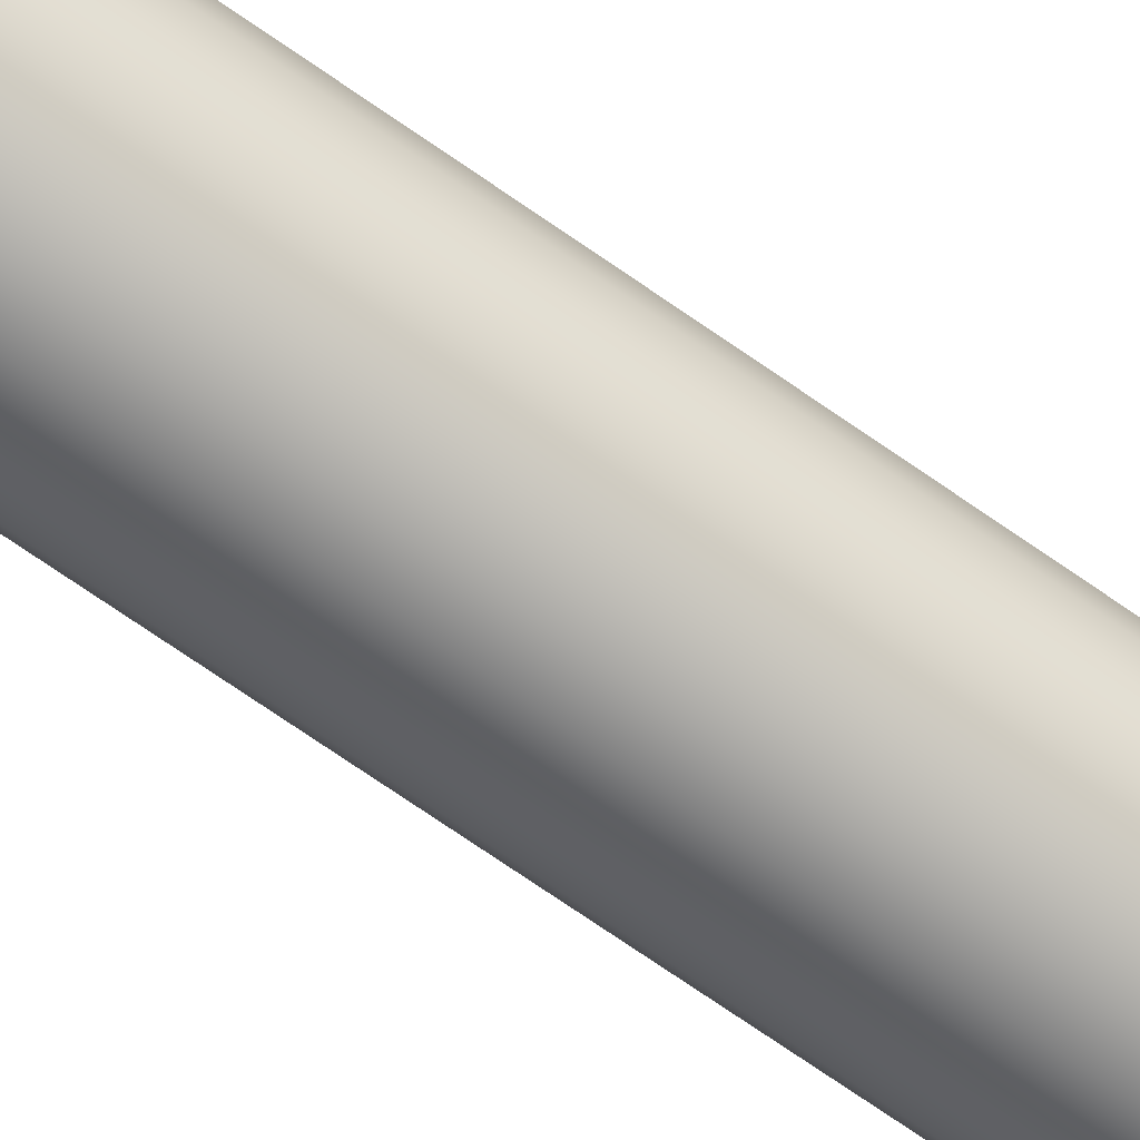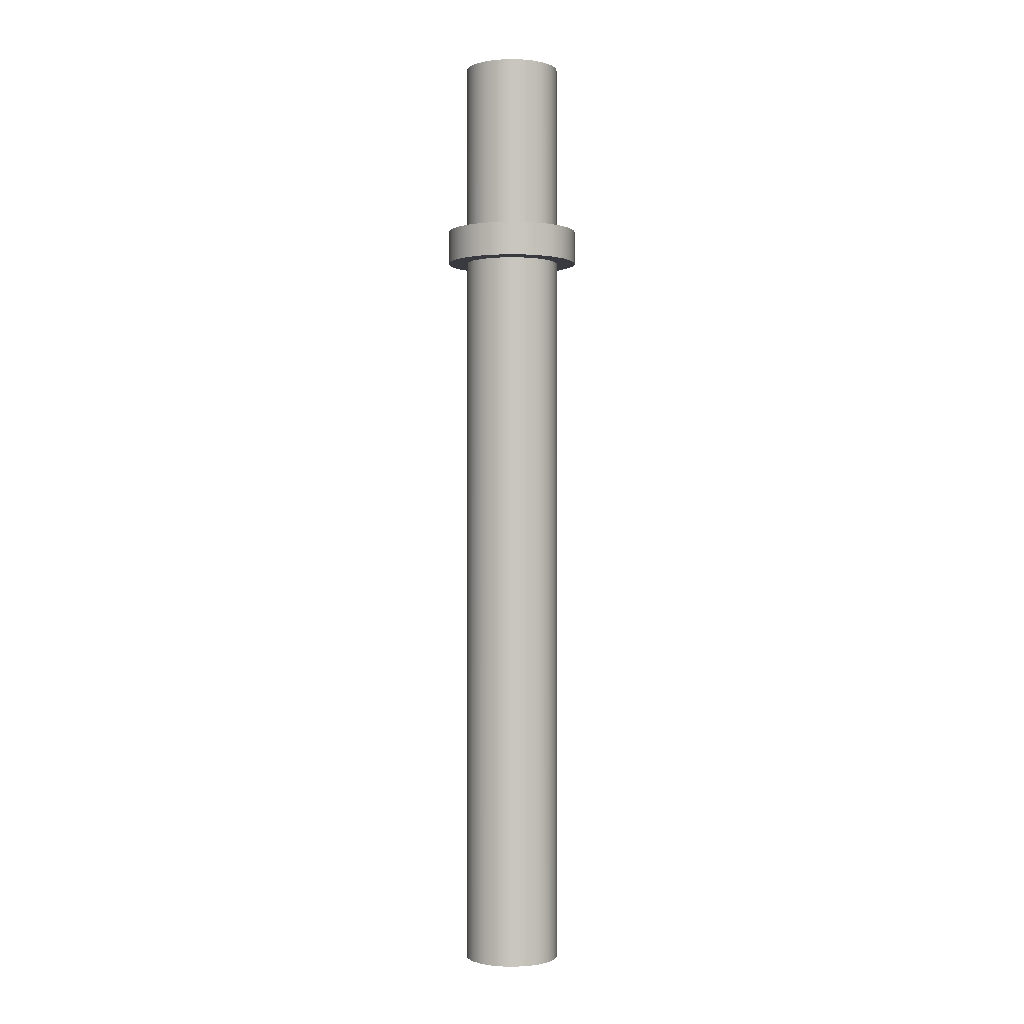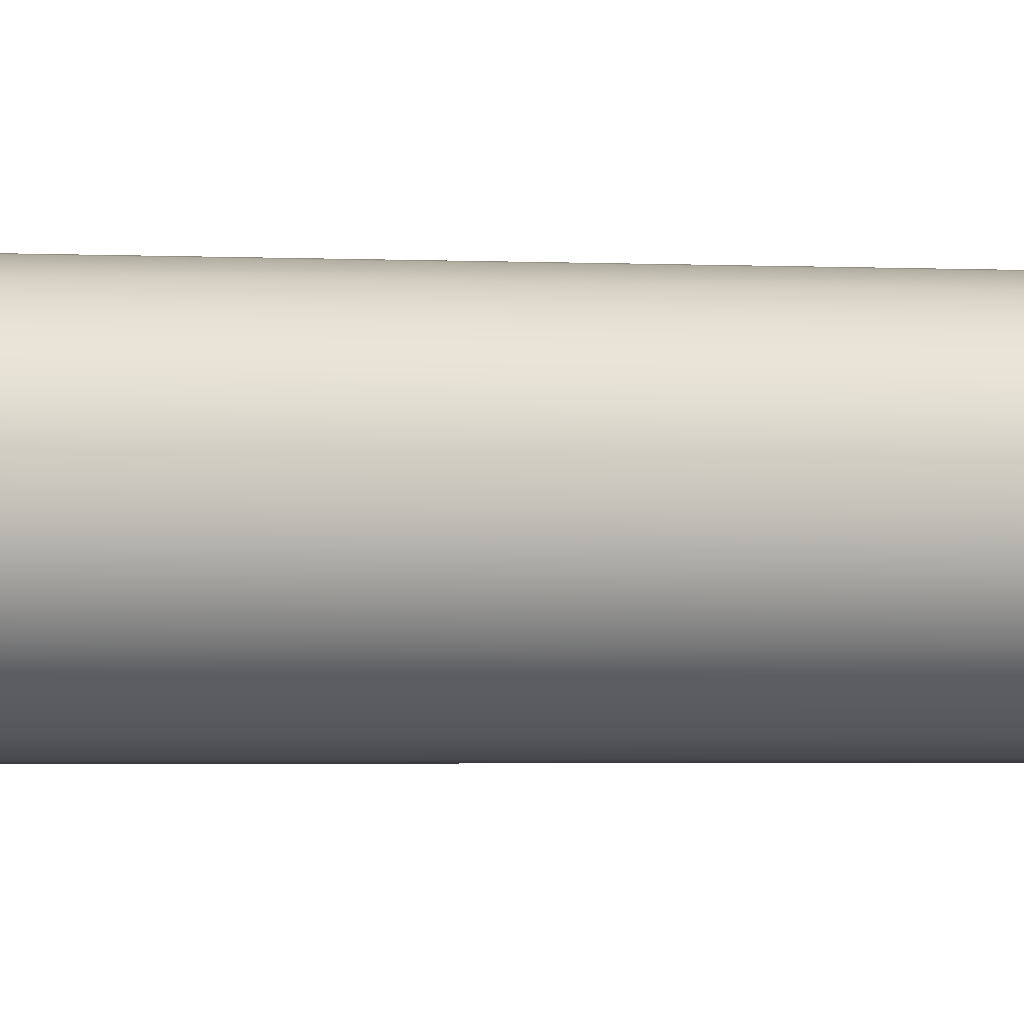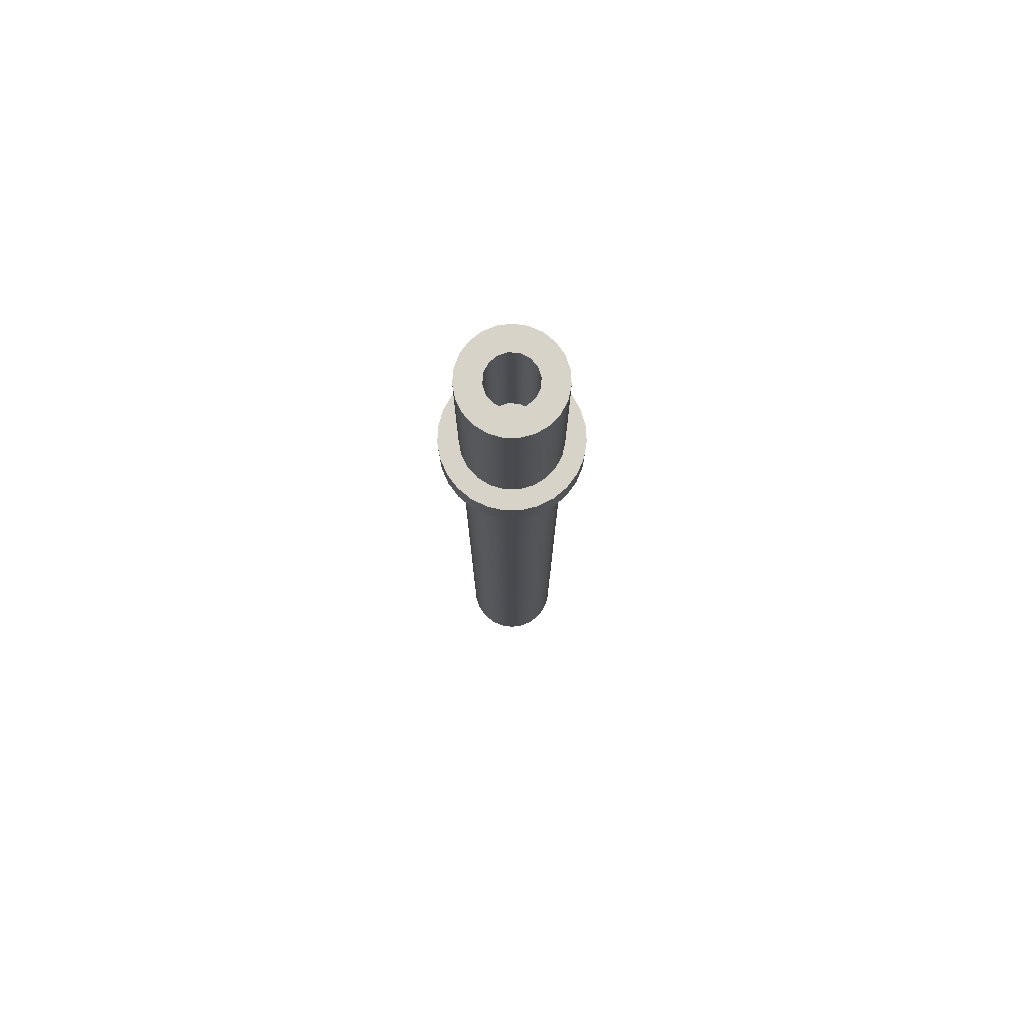
<metadata>
{"format":"obj","ext":"obj","renderer":"f3d","projection":"perspective","resolution":1024,"background":"white","views":[{"elev":-71.0,"azim":55.0,"up":"+Z"},{"elev":-0.7,"azim":-0.7,"up":"+Y"},{"elev":-1.2,"azim":-109.3,"up":"+Z"},{"elev":77.1,"azim":82.9,"up":"+Y"}]}
</metadata>
<code>
v 0.25 8.3 -3.062e-17
v 0.231 8.3 -0.09567
v 0.1768 8.3 -0.1768
v 0.09567 8.3 -0.231
v -1.531e-17 8.3 -0.25
v -0.09567 8.3 -0.231
v -0.1768 8.3 -0.1768
v -0.231 8.3 -0.09567
v -0.25 8.3 0
v -0.231 8.3 0.09567
v -0.1768 8.3 0.1768
v -0.09567 8.3 0.231
v -1.531e-17 8.3 0.25
v 0.09567 8.3 0.231
v 0.1768 8.3 0.1768
v 0.231 8.3 0.09567
v 0.25 8.3 -3.062e-17
v 0.231 8.3 0.09567
v 0.1768 8.3 0.1768
v 0.09567 8.3 0.231
v -1.531e-17 8.3 0.25
v -0.09567 8.3 0.231
v -0.1768 8.3 0.1768
v -0.231 8.3 0.09567
v -0.25 8.3 0
v -0.231 8.3 -0.09567
v -0.1768 8.3 -0.1768
v -0.09567 8.3 -0.231
v -1.531e-17 8.3 -0.25
v 0.09567 8.3 -0.231
v 0.1768 8.3 -0.1768
v 0.231 8.3 -0.09567
v 0.25 9.8 -3.062e-17
v 0.231 9.8 -0.09567
v 0.1768 9.8 -0.1768
v 0.09567 9.8 -0.231
v -1.531e-17 9.8 -0.25
v -0.09567 9.8 -0.231
v -0.1768 9.8 -0.1768
v -0.231 9.8 -0.09567
v -0.25 9.8 0
v -0.231 9.8 0.09567
v -0.1768 9.8 0.1768
v -0.09567 9.8 0.231
v -1.531e-17 9.8 0.25
v 0.09567 9.8 0.231
v 0.1768 9.8 0.1768
v 0.231 9.8 0.09567
v 0.25 8.3 -3.062e-17
v 0.25 9.8 -3.062e-17
v 0.7 8 -8.573e-17
v 0.6811 8 0.1614
v 0.6255 8 0.3142
v 0.5362 8 0.45
v 0.418 8 0.5615
v 0.2773 8 0.6428
v 0.1216 8 0.6894
v -0.0407 8 0.6988
v -0.2008 8 0.6706
v -0.35 8 0.6062
v -0.4804 8 0.5092
v -0.5848 8 0.3847
v -0.6578 8 0.2394
v -0.6953 8 0.08127
v -0.6953 8 -0.08127
v -0.6578 8 -0.2394
v -0.5848 8 -0.3847
v -0.4804 8 -0.5092
v -0.35 8 -0.6062
v -0.2008 8 -0.6706
v -0.0407 8 -0.6988
v 0.1216 8 -0.6894
v 0.2773 8 -0.6428
v 0.418 8 -0.5615
v 0.5362 8 -0.45
v 0.6255 8 -0.3142
v 0.6811 8 -0.1614
v 0.7 7.65 -8.573e-17
v 0.6811 7.65 -0.1614
v 0.6255 7.65 -0.3142
v 0.5362 7.65 -0.45
v 0.418 7.65 -0.5615
v 0.2773 7.65 -0.6428
v 0.1216 7.65 -0.6894
v -0.0407 7.65 -0.6988
v -0.2008 7.65 -0.6706
v -0.35 7.65 -0.6062
v -0.4804 7.65 -0.5092
v -0.5848 7.65 -0.3847
v -0.6578 7.65 -0.2394
v -0.6953 7.65 -0.08127
v -0.6953 7.65 0.08127
v -0.6578 7.65 0.2394
v -0.5848 7.65 0.3847
v -0.4804 7.65 0.5092
v -0.35 7.65 0.6062
v -0.2008 7.65 0.6706
v -0.0407 7.65 0.6988
v 0.1216 7.65 0.6894
v 0.2773 7.65 0.6428
v 0.418 7.65 0.5615
v 0.5362 7.65 0.45
v 0.6255 7.65 0.3142
v 0.6811 7.65 0.1614
v 0.7 7.65 -8.573e-17
v 0.7 8 -8.573e-17
v 0.7 7.65 -8.573e-17
v 0.6811 7.65 0.1614
v 0.6255 7.65 0.3142
v 0.5362 7.65 0.45
v 0.418 7.65 0.5615
v 0.2773 7.65 0.6428
v 0.1216 7.65 0.6894
v -0.0407 7.65 0.6988
v -0.2008 7.65 0.6706
v -0.35 7.65 0.6062
v -0.4804 7.65 0.5092
v -0.5848 7.65 0.3847
v -0.6578 7.65 0.2394
v -0.6953 7.65 0.08127
v -0.6953 7.65 -0.08127
v -0.6578 7.65 -0.2394
v -0.5848 7.65 -0.3847
v -0.4804 7.65 -0.5092
v -0.35 7.65 -0.6062
v -0.2008 7.65 -0.6706
v -0.0407 7.65 -0.6988
v 0.1216 7.65 -0.6894
v 0.2773 7.65 -0.6428
v 0.418 7.65 -0.5615
v 0.5362 7.65 -0.45
v 0.6255 7.65 -0.3142
v 0.6811 7.65 -0.1614
v -0.5 7.65 6.123e-17
v -0.4815 7.65 0.1349
v -0.4272 7.65 0.2598
v -0.3413 7.65 0.3654
v -0.23 7.65 0.4439
v -0.1017 7.65 0.4895
v 0.03412 7.65 0.4988
v 0.1674 7.65 0.4711
v 0.2883 7.65 0.4085
v 0.3879 7.65 0.3155
v 0.4586 7.65 0.1992
v 0.4953 7.65 0.06808
v 0.4953 7.65 -0.06808
v 0.4586 7.65 -0.1992
v 0.3879 7.65 -0.3155
v 0.2883 7.65 -0.4085
v 0.1674 7.65 -0.4711
v 0.03412 7.65 -0.4988
v -0.1017 7.65 -0.4895
v -0.23 7.65 -0.4439
v -0.3413 7.65 -0.3654
v -0.4272 7.65 -0.2598
v -0.4815 7.65 -0.1349
v 0.5 8 -6.123e-17
v 0.4815 8 0.1349
v 0.4272 8 0.2598
v 0.3413 8 0.3654
v 0.23 8 0.4439
v 0.1017 8 0.4895
v -0.03412 8 0.4988
v -0.1674 8 0.4711
v -0.2883 8 0.4085
v -0.3879 8 0.3155
v -0.4586 8 0.1992
v -0.4953 8 0.06808
v -0.4953 8 -0.06808
v -0.4586 8 -0.1992
v -0.3879 8 -0.3155
v -0.2883 8 -0.4085
v -0.1674 8 -0.4711
v -0.03412 8 -0.4988
v 0.1017 8 -0.4895
v 0.23 8 -0.4439
v 0.3413 8 -0.3654
v 0.4272 8 -0.2598
v 0.4815 8 -0.1349
v 0.7 8 -8.573e-17
v 0.6811 8 -0.1614
v 0.6255 8 -0.3142
v 0.5362 8 -0.45
v 0.418 8 -0.5615
v 0.2773 8 -0.6428
v 0.1216 8 -0.6894
v -0.0407 8 -0.6988
v -0.2008 8 -0.6706
v -0.35 8 -0.6062
v -0.4804 8 -0.5092
v -0.5848 8 -0.3847
v -0.6578 8 -0.2394
v -0.6953 8 -0.08127
v -0.6953 8 0.08127
v -0.6578 8 0.2394
v -0.5848 8 0.3847
v -0.4804 8 0.5092
v -0.35 8 0.6062
v -0.2008 8 0.6706
v -0.0407 8 0.6988
v 0.1216 8 0.6894
v 0.2773 8 0.6428
v 0.418 8 0.5615
v 0.5362 8 0.45
v 0.6255 8 0.3142
v 0.6811 8 0.1614
v 0.5 9.8 -6.123e-17
v 0.4815 9.8 0.1349
v 0.4272 9.8 0.2598
v 0.3413 9.8 0.3654
v 0.23 9.8 0.4439
v 0.1017 9.8 0.4895
v -0.03412 9.8 0.4988
v -0.1674 9.8 0.4711
v -0.2883 9.8 0.4085
v -0.3879 9.8 0.3155
v -0.4586 9.8 0.1992
v -0.4953 9.8 0.06808
v -0.4953 9.8 -0.06808
v -0.4586 9.8 -0.1992
v -0.3879 9.8 -0.3155
v -0.2883 9.8 -0.4085
v -0.1674 9.8 -0.4711
v -0.03412 9.8 -0.4988
v 0.1017 9.8 -0.4895
v 0.23 9.8 -0.4439
v 0.3413 9.8 -0.3654
v 0.4272 9.8 -0.2598
v 0.4815 9.8 -0.1349
v 0.5 8 -6.123e-17
v 0.4815 8 -0.1349
v 0.4272 8 -0.2598
v 0.3413 8 -0.3654
v 0.23 8 -0.4439
v 0.1017 8 -0.4895
v -0.03412 8 -0.4988
v -0.1674 8 -0.4711
v -0.2883 8 -0.4085
v -0.3879 8 -0.3155
v -0.4586 8 -0.1992
v -0.4953 8 -0.06808
v -0.4953 8 0.06808
v -0.4586 8 0.1992
v -0.3879 8 0.3155
v -0.2883 8 0.4085
v -0.1674 8 0.4711
v -0.03412 8 0.4988
v 0.1017 8 0.4895
v 0.23 8 0.4439
v 0.3413 8 0.3654
v 0.4272 8 0.2598
v 0.4815 8 0.1349
v 0.5 8 -6.123e-17
v 0.5 9.8 -6.123e-17
v 0.25 9.8 -3.062e-17
v 0.231 9.8 0.09567
v 0.1768 9.8 0.1768
v 0.09567 9.8 0.231
v -1.531e-17 9.8 0.25
v -0.09567 9.8 0.231
v -0.1768 9.8 0.1768
v -0.231 9.8 0.09567
v -0.25 9.8 0
v -0.231 9.8 -0.09567
v -0.1768 9.8 -0.1768
v -0.09567 9.8 -0.231
v -1.531e-17 9.8 -0.25
v 0.09567 9.8 -0.231
v 0.1768 9.8 -0.1768
v 0.231 9.8 -0.09567
v 0.5 9.8 -6.123e-17
v 0.4815 9.8 -0.1349
v 0.4272 9.8 -0.2598
v 0.3413 9.8 -0.3654
v 0.23 9.8 -0.4439
v 0.1017 9.8 -0.4895
v -0.03412 9.8 -0.4988
v -0.1674 9.8 -0.4711
v -0.2883 9.8 -0.4085
v -0.3879 9.8 -0.3155
v -0.4586 9.8 -0.1992
v -0.4953 9.8 -0.06808
v -0.4953 9.8 0.06808
v -0.4586 9.8 0.1992
v -0.3879 9.8 0.3155
v -0.2883 9.8 0.4085
v -0.1674 9.8 0.4711
v -0.03412 9.8 0.4988
v 0.1017 9.8 0.4895
v 0.23 9.8 0.4439
v 0.3413 9.8 0.3654
v 0.4272 9.8 0.2598
v 0.4815 9.8 0.1349
v -0.5 7.65 6.123e-17
v -0.4815 7.65 -0.1349
v -0.4272 7.65 -0.2598
v -0.3413 7.65 -0.3654
v -0.23 7.65 -0.4439
v -0.1017 7.65 -0.4895
v 0.03412 7.65 -0.4988
v 0.1674 7.65 -0.4711
v 0.2883 7.65 -0.4085
v 0.3879 7.65 -0.3155
v 0.4586 7.65 -0.1992
v 0.4953 7.65 -0.06808
v 0.4953 7.65 0.06808
v 0.4586 7.65 0.1992
v 0.3879 7.65 0.3155
v 0.2883 7.65 0.4085
v 0.1674 7.65 0.4711
v 0.03412 7.65 0.4988
v -0.1017 7.65 0.4895
v -0.23 7.65 0.4439
v -0.3413 7.65 0.3654
v -0.4272 7.65 0.2598
v -0.4815 7.65 0.1349
v -0.5 0 6.123e-17
v -0.4815 0 0.1349
v -0.4272 0 0.2598
v -0.3413 0 0.3654
v -0.23 0 0.4439
v -0.1017 0 0.4895
v 0.03412 0 0.4988
v 0.1674 0 0.4711
v 0.2883 0 0.4085
v 0.3879 0 0.3155
v 0.4586 0 0.1992
v 0.4953 0 0.06808
v 0.4953 0 -0.06808
v 0.4586 0 -0.1992
v 0.3879 0 -0.3155
v 0.2883 0 -0.4085
v 0.1674 0 -0.4711
v 0.03412 0 -0.4988
v -0.1017 0 -0.4895
v -0.23 0 -0.4439
v -0.3413 0 -0.3654
v -0.4272 0 -0.2598
v -0.4815 0 -0.1349
v -0.5 0 6.123e-17
v -0.5 7.65 6.123e-17
v -0.5 0 6.123e-17
v -0.4815 0 -0.1349
v -0.4272 0 -0.2598
v -0.3413 0 -0.3654
v -0.23 0 -0.4439
v -0.1017 0 -0.4895
v 0.03412 0 -0.4988
v 0.1674 0 -0.4711
v 0.2883 0 -0.4085
v 0.3879 0 -0.3155
v 0.4586 0 -0.1992
v 0.4953 0 -0.06808
v 0.4953 0 0.06808
v 0.4586 0 0.1992
v 0.3879 0 0.3155
v 0.2883 0 0.4085
v 0.1674 0 0.4711
v 0.03412 0 0.4988
v -0.1017 0 0.4895
v -0.23 0 0.4439
v -0.3413 0 0.3654
v -0.4272 0 0.2598
v -0.4815 0 0.1349
f 2 8 1
f 1 8 9
f 1 9 16
f 16 9 10
f 16 10 15
f 15 10 11
f 15 11 14
f 14 11 12
f 14 12 13
f 8 2 7
f 7 2 3
f 7 3 6
f 6 3 4
f 6 4 5
f 18 48 17
f 17 48 50
f 49 33 32
f 32 33 34
f 32 34 31
f 31 34 35
f 31 35 30
f 30 35 36
f 30 36 29
f 29 36 37
f 29 37 28
f 28 37 38
f 28 38 27
f 27 38 39
f 27 39 26
f 26 39 40
f 26 40 25
f 25 40 41
f 25 41 24
f 24 41 42
f 24 42 23
f 23 42 43
f 23 43 22
f 22 43 44
f 22 44 21
f 21 44 45
f 21 45 20
f 20 45 46
f 20 46 19
f 19 46 47
f 19 47 18
f 18 47 48
f 52 104 51
f 51 104 105
f 106 78 77
f 77 78 79
f 77 79 76
f 76 79 80
f 76 80 75
f 75 80 81
f 75 81 74
f 74 81 82
f 74 82 73
f 73 82 83
f 73 83 72
f 72 83 84
f 72 84 71
f 71 84 85
f 71 85 70
f 70 85 86
f 70 86 69
f 69 86 87
f 69 87 68
f 68 87 88
f 68 88 67
f 67 88 89
f 67 89 66
f 66 89 90
f 66 90 65
f 65 90 91
f 65 91 64
f 64 91 92
f 64 92 63
f 63 92 93
f 63 93 62
f 62 93 94
f 62 94 61
f 61 94 95
f 61 95 60
f 60 95 96
f 60 96 59
f 59 96 97
f 59 97 58
f 58 97 98
f 58 98 57
f 57 98 99
f 57 99 56
f 56 99 100
f 56 100 55
f 55 100 101
f 55 101 54
f 54 101 102
f 54 102 53
f 53 102 103
f 53 103 52
f 52 103 104
f 108 145 107
f 107 145 146
f 107 146 133
f 133 146 147
f 133 147 132
f 132 147 148
f 132 148 131
f 131 148 130
f 130 148 149
f 130 149 129
f 129 149 150
f 129 150 128
f 128 150 151
f 128 151 127
f 127 151 152
f 127 152 126
f 126 152 153
f 126 153 125
f 125 153 154
f 125 154 124
f 124 154 123
f 123 154 155
f 123 155 122
f 122 155 156
f 122 156 121
f 121 156 134
f 121 134 120
f 120 134 135
f 120 135 119
f 119 135 136
f 119 136 118
f 118 136 137
f 118 137 117
f 117 137 116
f 116 137 138
f 116 138 115
f 115 138 139
f 115 139 114
f 114 139 140
f 114 140 113
f 113 140 141
f 113 141 112
f 112 141 142
f 112 142 111
f 111 142 143
f 111 143 110
f 110 143 109
f 109 143 144
f 109 144 108
f 108 144 145
f 158 206 157
f 157 206 180
f 157 180 181
f 206 158 205
f 205 158 159
f 205 159 204
f 204 159 160
f 204 160 203
f 203 160 161
f 203 161 202
f 202 161 162
f 202 162 201
f 201 162 163
f 201 163 200
f 200 163 199
f 199 163 164
f 199 164 198
f 198 164 165
f 198 165 197
f 197 165 166
f 197 166 196
f 196 166 167
f 196 167 195
f 195 167 168
f 195 168 194
f 194 168 193
f 193 168 169
f 193 169 192
f 192 169 170
f 192 170 191
f 191 170 171
f 191 171 190
f 190 171 172
f 190 172 189
f 189 172 173
f 189 173 188
f 188 173 174
f 188 174 187
f 187 174 186
f 186 174 175
f 186 175 185
f 185 175 176
f 185 176 184
f 184 176 177
f 184 177 183
f 183 177 178
f 183 178 182
f 182 178 179
f 182 179 181
f 181 179 157
f 208 252 207
f 207 252 253
f 254 230 229
f 229 230 231
f 229 231 228
f 228 231 232
f 228 232 227
f 227 232 233
f 227 233 226
f 226 233 234
f 226 234 225
f 225 234 235
f 225 235 224
f 224 235 236
f 224 236 223
f 223 236 237
f 223 237 222
f 222 237 238
f 222 238 221
f 221 238 239
f 221 239 220
f 220 239 240
f 220 240 219
f 219 240 241
f 219 241 218
f 218 241 242
f 218 242 217
f 217 242 243
f 217 243 216
f 216 243 244
f 216 244 215
f 215 244 245
f 215 245 214
f 214 245 246
f 214 246 213
f 213 246 247
f 213 247 212
f 212 247 248
f 212 248 211
f 211 248 249
f 211 249 210
f 210 249 250
f 210 250 209
f 209 250 251
f 209 251 208
f 208 251 252
f 256 293 255
f 255 293 271
f 255 271 272
f 293 256 292
f 292 256 257
f 292 257 291
f 291 257 290
f 290 257 258
f 290 258 289
f 289 258 259
f 289 259 288
f 288 259 260
f 288 260 287
f 287 260 286
f 286 260 261
f 286 261 285
f 285 261 262
f 285 262 284
f 284 262 283
f 283 262 263
f 283 263 282
f 282 263 264
f 282 264 281
f 281 264 280
f 280 264 265
f 280 265 279
f 279 265 266
f 279 266 278
f 278 266 277
f 277 266 267
f 277 267 276
f 276 267 268
f 276 268 275
f 275 268 269
f 275 269 274
f 274 269 273
f 273 269 270
f 273 270 272
f 272 270 255
f 295 339 294
f 294 339 340
f 341 317 316
f 316 317 318
f 316 318 315
f 315 318 319
f 315 319 314
f 314 319 320
f 314 320 313
f 313 320 321
f 313 321 312
f 312 321 322
f 312 322 311
f 311 322 323
f 311 323 310
f 310 323 324
f 310 324 309
f 309 324 325
f 309 325 308
f 308 325 326
f 308 326 307
f 307 326 327
f 307 327 306
f 306 327 328
f 306 328 305
f 305 328 329
f 305 329 304
f 304 329 330
f 304 330 303
f 303 330 331
f 303 331 302
f 302 331 332
f 302 332 301
f 301 332 333
f 301 333 300
f 300 333 334
f 300 334 299
f 299 334 335
f 299 335 298
f 298 335 336
f 298 336 297
f 297 336 337
f 297 337 296
f 296 337 338
f 296 338 295
f 295 338 339
f 343 353 342
f 342 353 354
f 342 354 364
f 364 354 355
f 364 355 363
f 363 355 356
f 363 356 362
f 362 356 357
f 362 357 361
f 361 357 358
f 361 358 360
f 360 358 359
f 353 343 352
f 352 343 344
f 352 344 351
f 351 344 345
f 351 345 350
f 350 345 346
f 350 346 349
f 349 346 347
f 349 347 348

</code>
